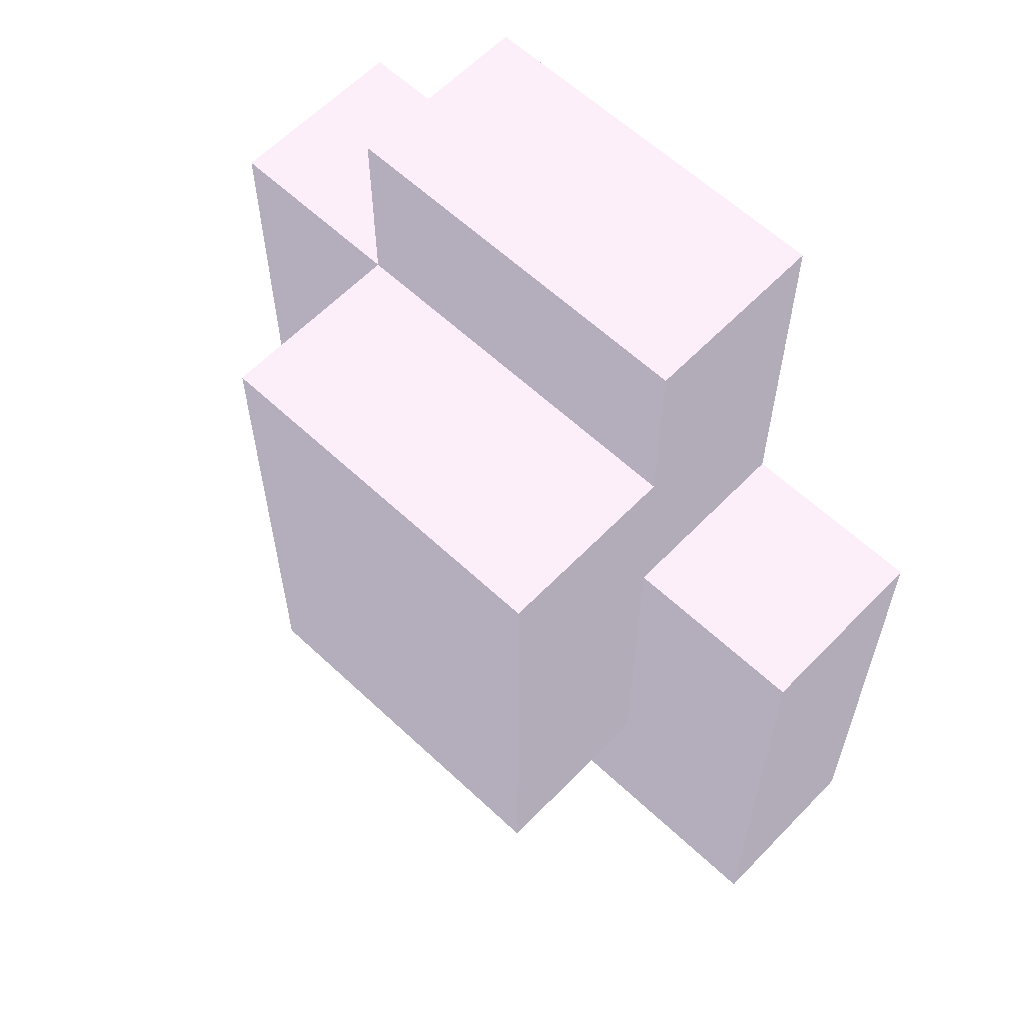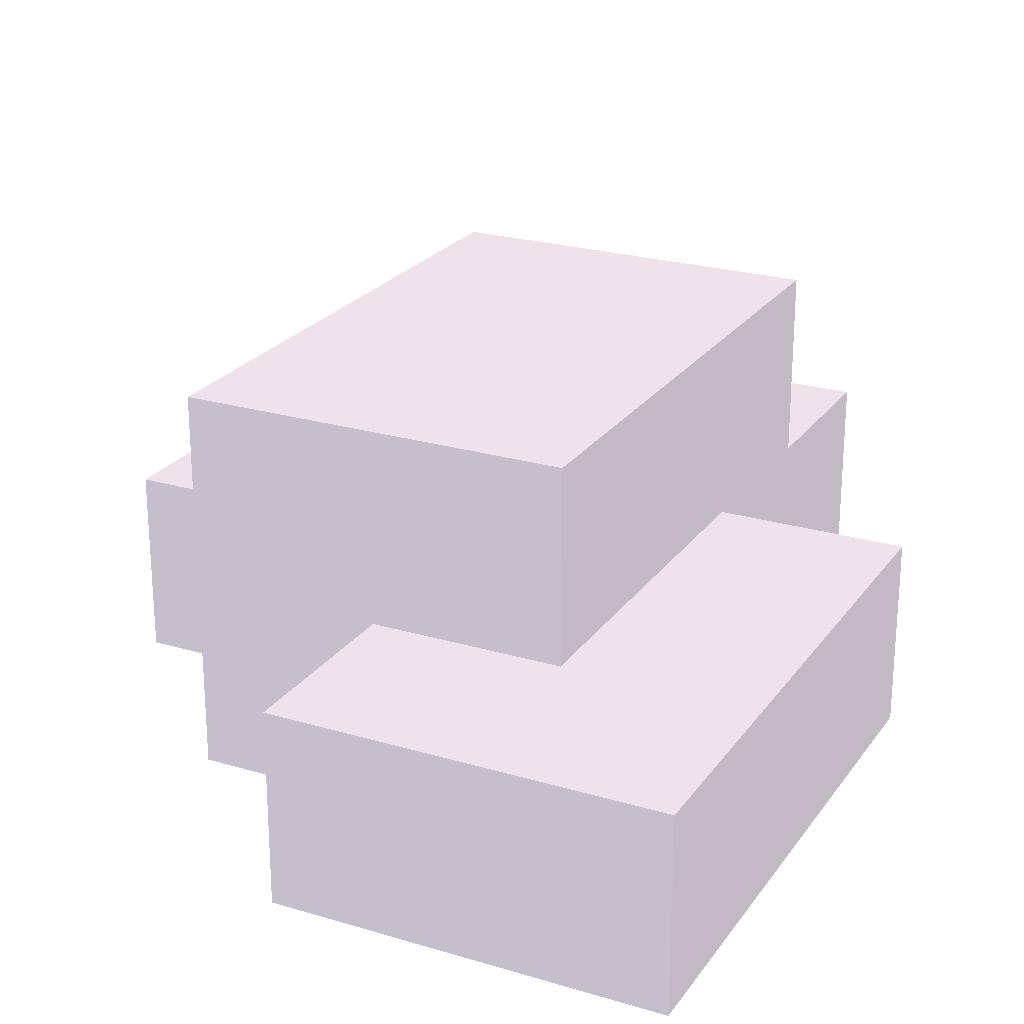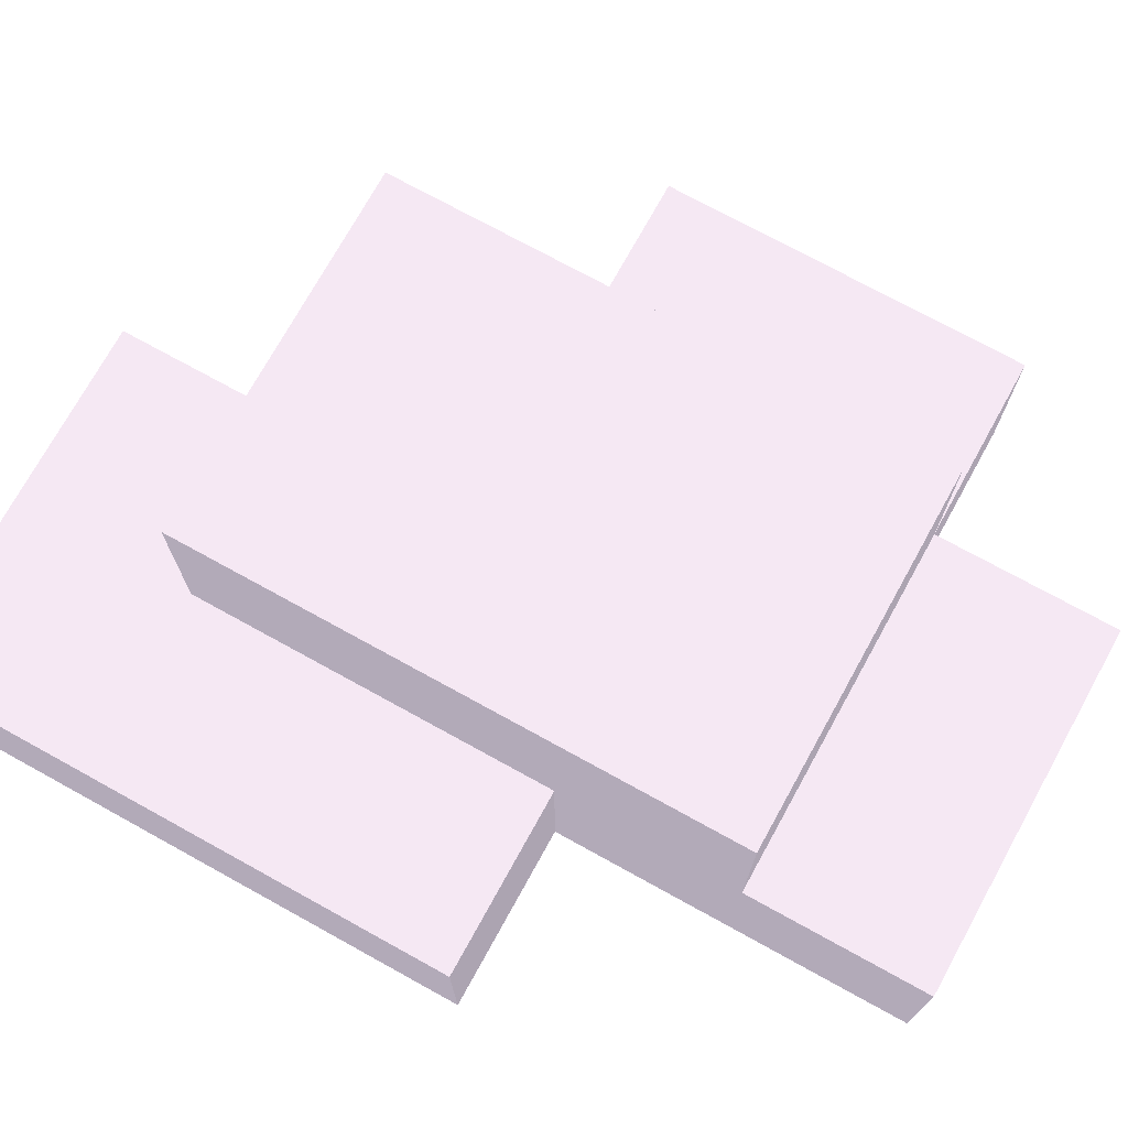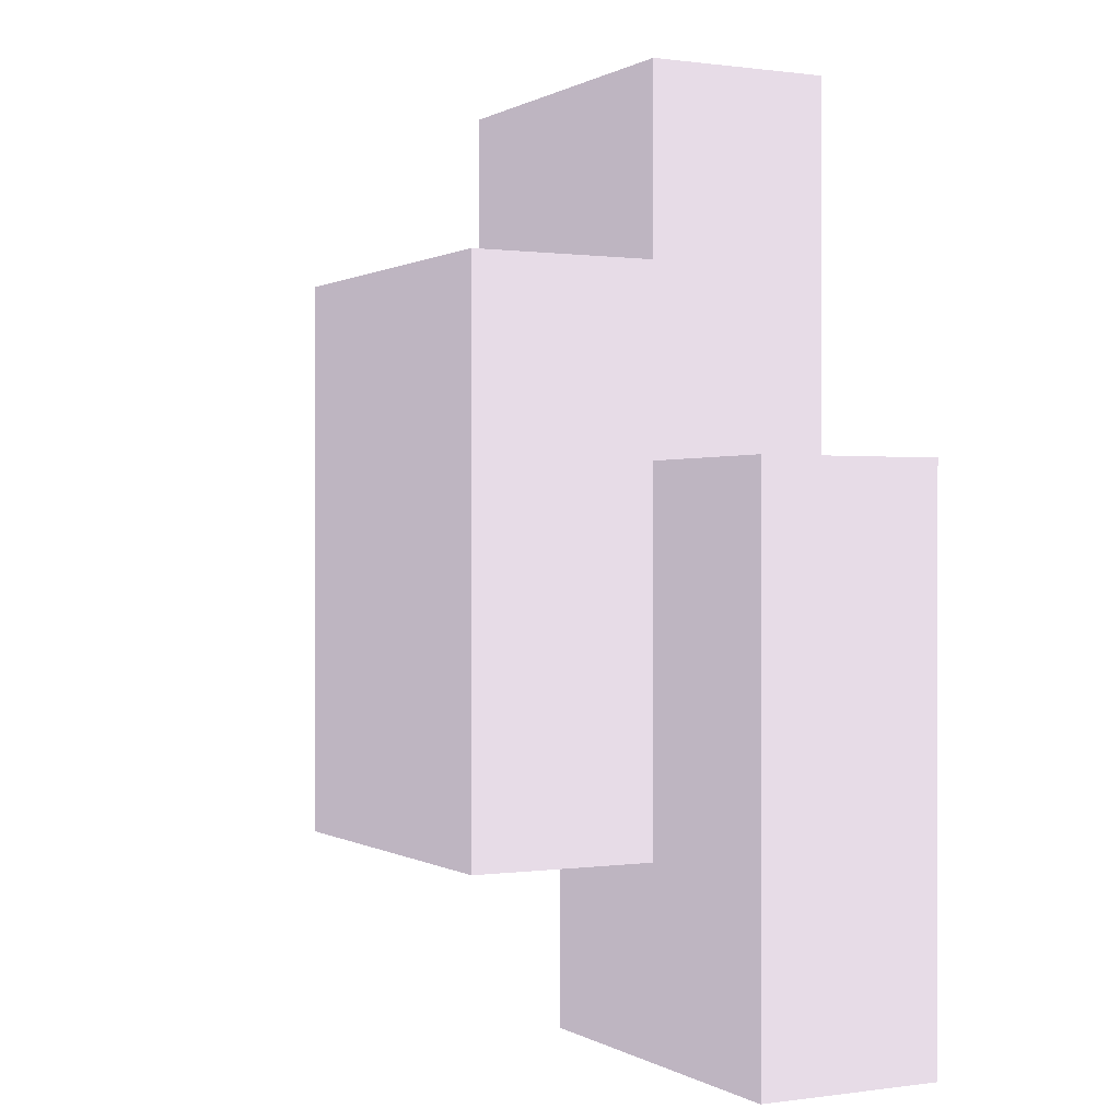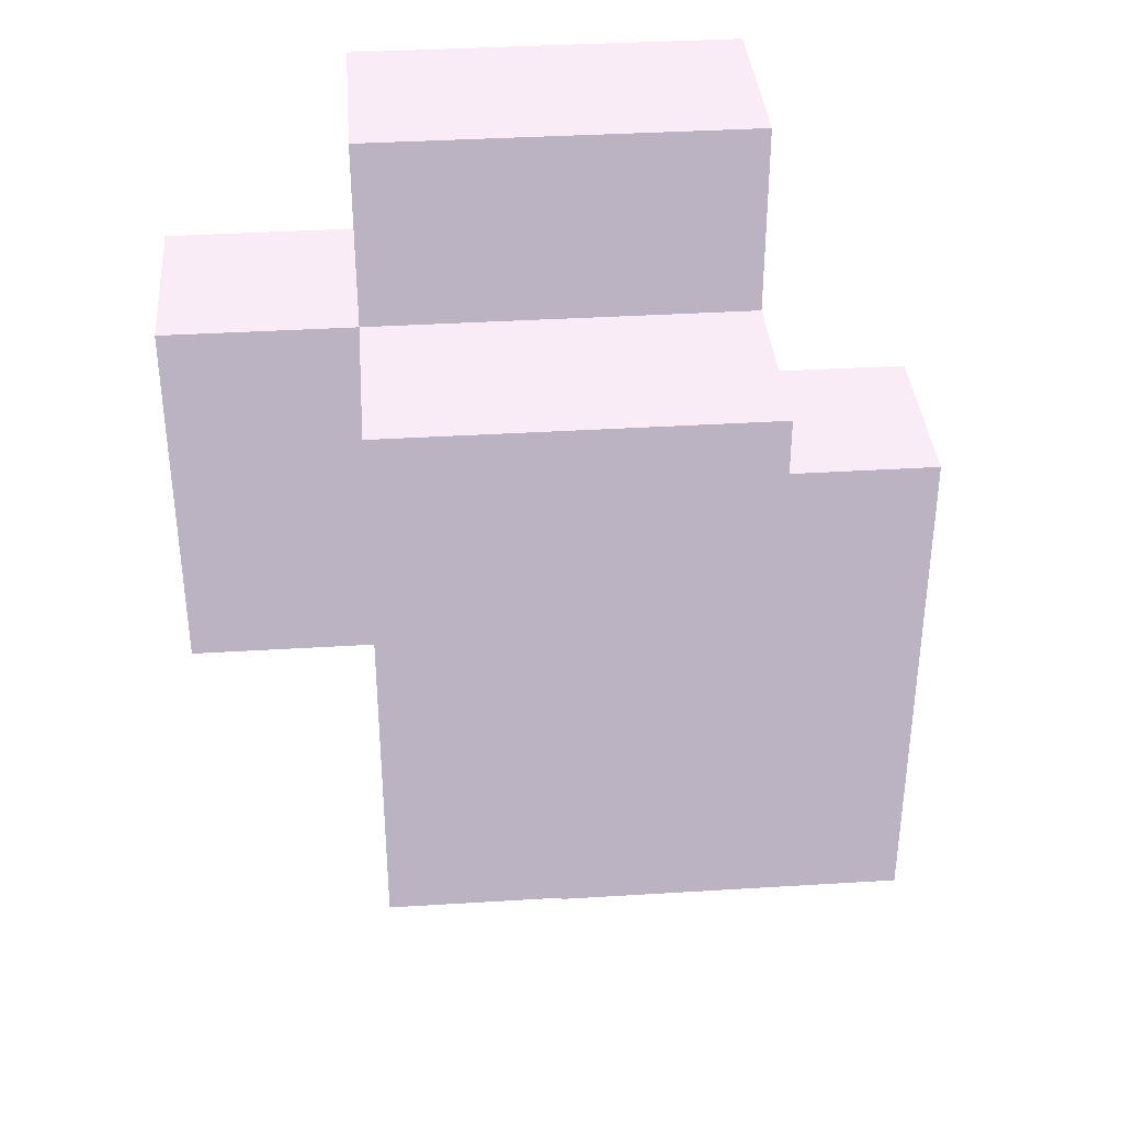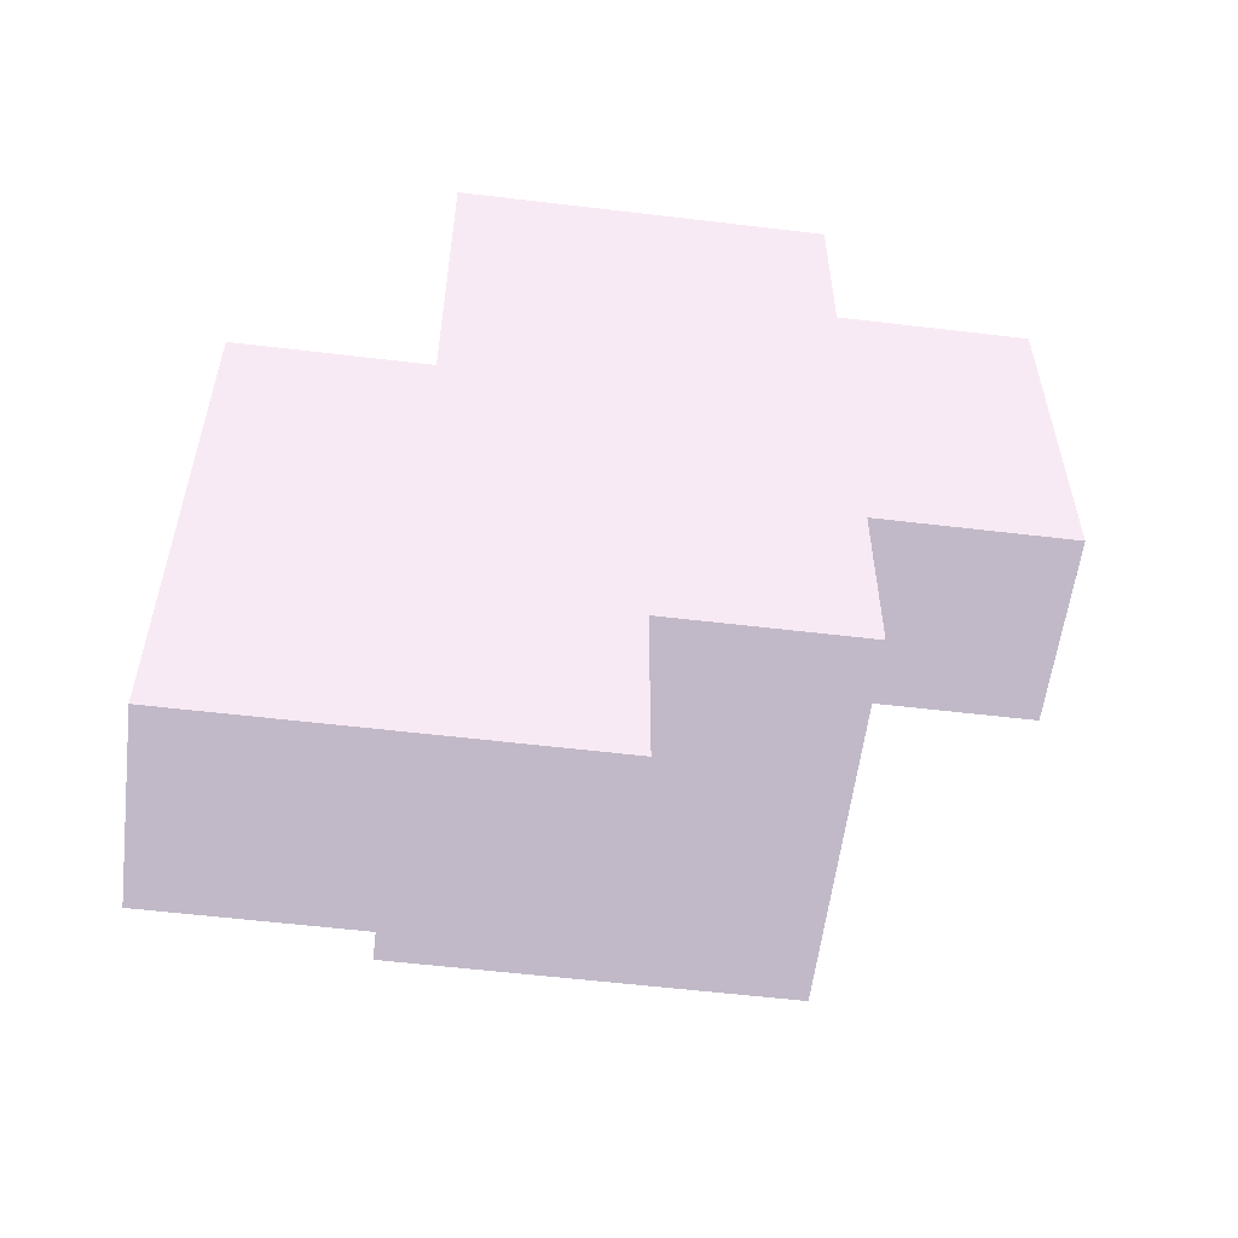
<metadata>
{"format":"obj","ext":"obj","renderer":"f3d","projection":"perspective","resolution":1024,"background":"white","views":[{"elev":60.8,"azim":43.7,"up":"+Y"},{"elev":23.7,"azim":26.5,"up":"+Z"},{"elev":73.3,"azim":118.9,"up":"+Z"},{"elev":0.4,"azim":62.4,"up":"+Y"},{"elev":36.7,"azim":-4.6,"up":"+Y"},{"elev":-57.0,"azim":172.9,"up":"+Y"}]}
</metadata>
<code>
v -1 -4 0 0.5176 0.4941 0.5294
v 0 -4 0 0.5176 0.4941 0.5294
v 0 -4 1 0.5176 0.4941 0.5294
v -1 -4 1 0.5176 0.4941 0.5294
v -1 -3 0 0.5176 0.4941 0.5294
v 0 -3 0 0.5176 0.4941 0.5294
v 0 -3 1 0.5176 0.4941 0.5294
v -1 -3 1 0.5176 0.4941 0.5294
v -2 -3 0 0.5176 0.4941 0.5294
v -2 -3 1 0.5176 0.4941 0.5294
v -2 -2 0 0.5176 0.4941 0.5294
v -1 -2 0 0.5176 0.4941 0.5294
v -2 -2 1 0.5176 0.4941 0.5294
v 0 -2 0 0.5176 0.4941 0.5294
v -3 -2 0 0.5176 0.4941 0.5294
v -3 -2 1 0.5176 0.4941 0.5294
v -3 -1 0 0.5176 0.4941 0.5294
v -2 -1 0 0.5176 0.4941 0.5294
v -2 -1 1 0.5176 0.4941 0.5294
v -3 -1 1 0.5176 0.4941 0.5294
v -1 -1 0 0.5176 0.4941 0.5294
v 0 -1 0 0.5176 0.4941 0.5294
v -2 0 0 0.5176 0.4941 0.5294
v -3 0 0 0.5176 0.4941 0.5294
v -3 0 1 0.5176 0.4941 0.5294
v -2 0 1 0.5176 0.4941 0.5294
v -1 0 0 0.5176 0.4941 0.5294
v 0 0 0 0.5176 0.4941 0.5294
v 0 0 1 0.5176 0.4941 0.5294
v 0 -1 1 0.5176 0.4941 0.5294
v -1 -3 2 0.5176 0.4941 0.5294
v -2 -3 2 0.5176 0.4941 0.5294
v -1 -2 2 0.5176 0.4941 0.5294
v -2 -2 2 0.5176 0.4941 0.5294
v 0 -3 2 0.5176 0.4941 0.5294
v 0 -2 2 0.5176 0.4941 0.5294
v 0 -2 1 0.5176 0.4941 0.5294
v -1 -1 2 0.5176 0.4941 0.5294
v -2 -1 2 0.5176 0.4941 0.5294
v 0 -1 2 0.5176 0.4941 0.5294
v -1 0 1 0.5176 0.4941 0.5294
v -2 0 2 0.5176 0.4941 0.5294
v -1 0 2 0.5176 0.4941 0.5294
v 0 0 2 0.5176 0.4941 0.5294
v -1 1 0 0.5176 0.4941 0.5294
v -2 1 0 0.5176 0.4941 0.5294
v -2 1 1 0.5176 0.4941 0.5294
v -1 1 1 0.5176 0.4941 0.5294
v 0 1 0 0.5176 0.4941 0.5294
v 0 1 1 0.5176 0.4941 0.5294
v 1 -4 0 0.5176 0.4941 0.5294
v 1 -4 1 0.5176 0.4941 0.5294
v 1 -3 0 0.5176 0.4941 0.5294
v 1 -3 1 0.5176 0.4941 0.5294
v 1 -2 0 0.5176 0.4941 0.5294
v 1 -2 1 0.5176 0.4941 0.5294
v 1 -1 0 0.5176 0.4941 0.5294
v 1 -1 1 0.5176 0.4941 0.5294
f 1 2 3 4
f 1 5 6 2
f 3 7 8 4
f 1 4 8 5
f 9 5 8 10
f 9 11 12 5
f 9 10 13 11
f 5 12 14 6
f 15 11 13 16
f 15 17 18 11
f 13 19 20 16
f 15 16 20 17
f 11 18 21 12
f 12 21 22 14
f 23 24 25 26
f 17 24 23 18
f 19 26 25 20
f 17 20 25 24
f 18 23 27 21
f 21 27 28 22
f 22 28 29 30
f 10 8 31 32
f 31 33 34 32
f 10 32 34 13
f 8 7 35 31
f 35 36 33 31
f 7 37 36 35
f 33 38 39 34
f 13 34 39 19
f 36 40 38 33
f 37 30 40 36
f 41 26 42 43
f 38 43 42 39
f 19 39 42 26
f 29 41 43 44
f 40 44 43 38
f 30 29 44 40
f 45 46 47 48
f 23 46 45 27
f 41 48 47 26
f 23 26 47 46
f 49 45 48 50
f 27 45 49 28
f 29 50 48 41
f 28 49 50 29
f 2 51 52 3
f 2 6 53 51
f 52 54 7 3
f 51 53 54 52
f 6 14 55 53
f 54 56 37 7
f 53 55 56 54
f 57 22 30 58
f 14 22 57 55
f 56 58 30 37
f 55 57 58 56

</code>
